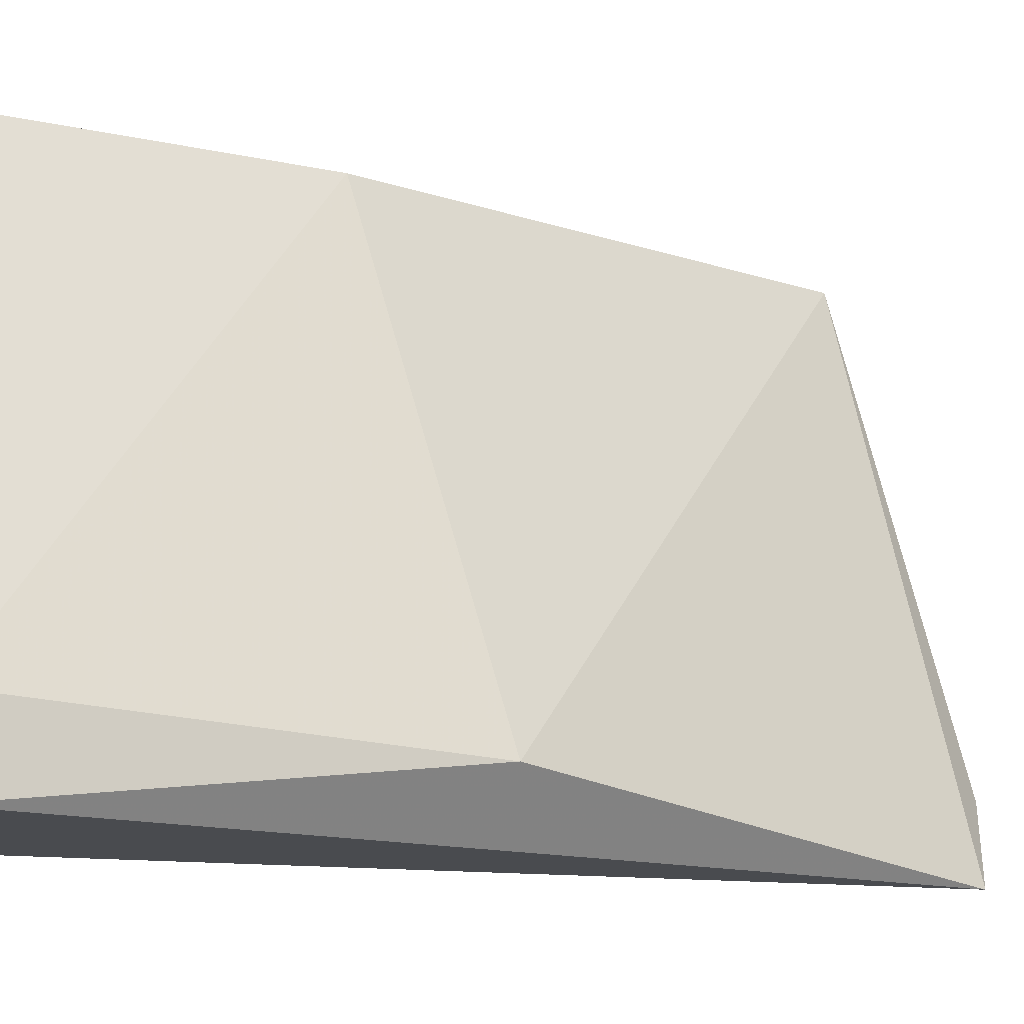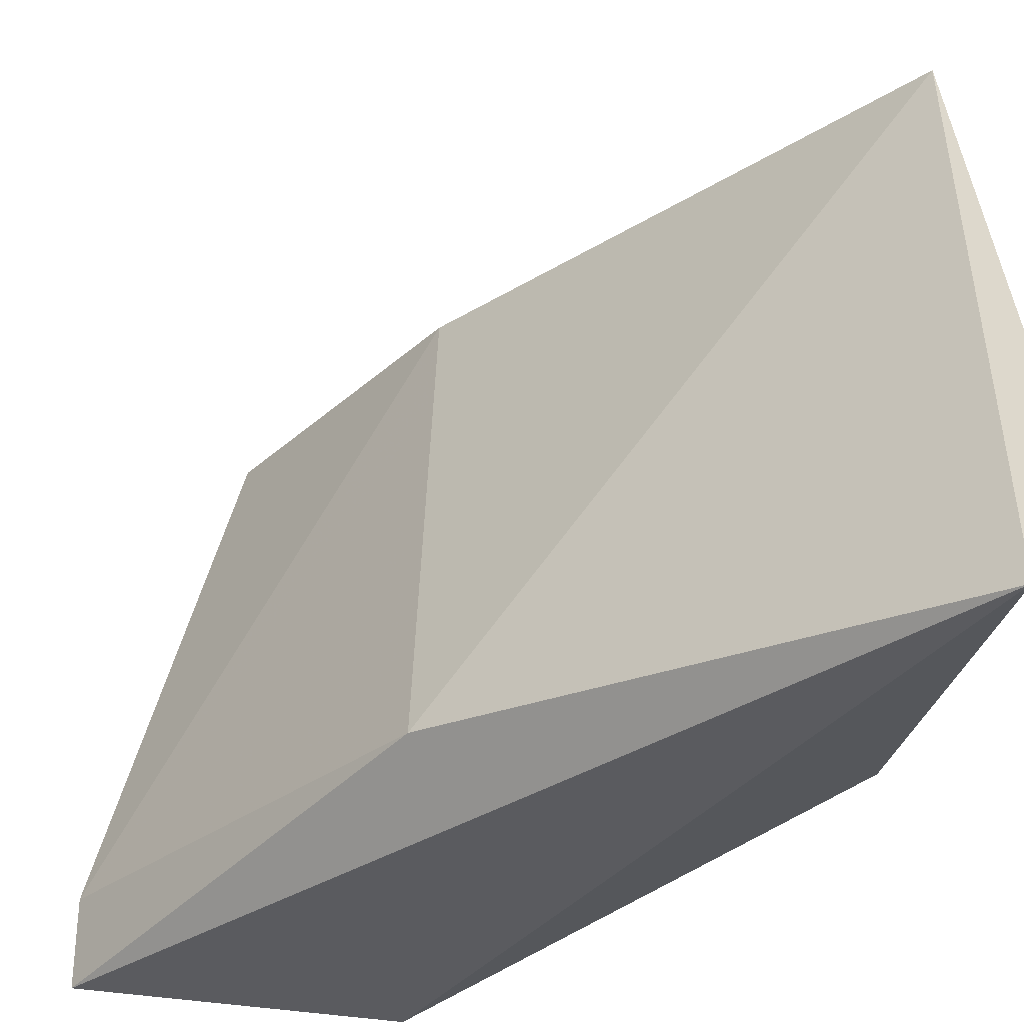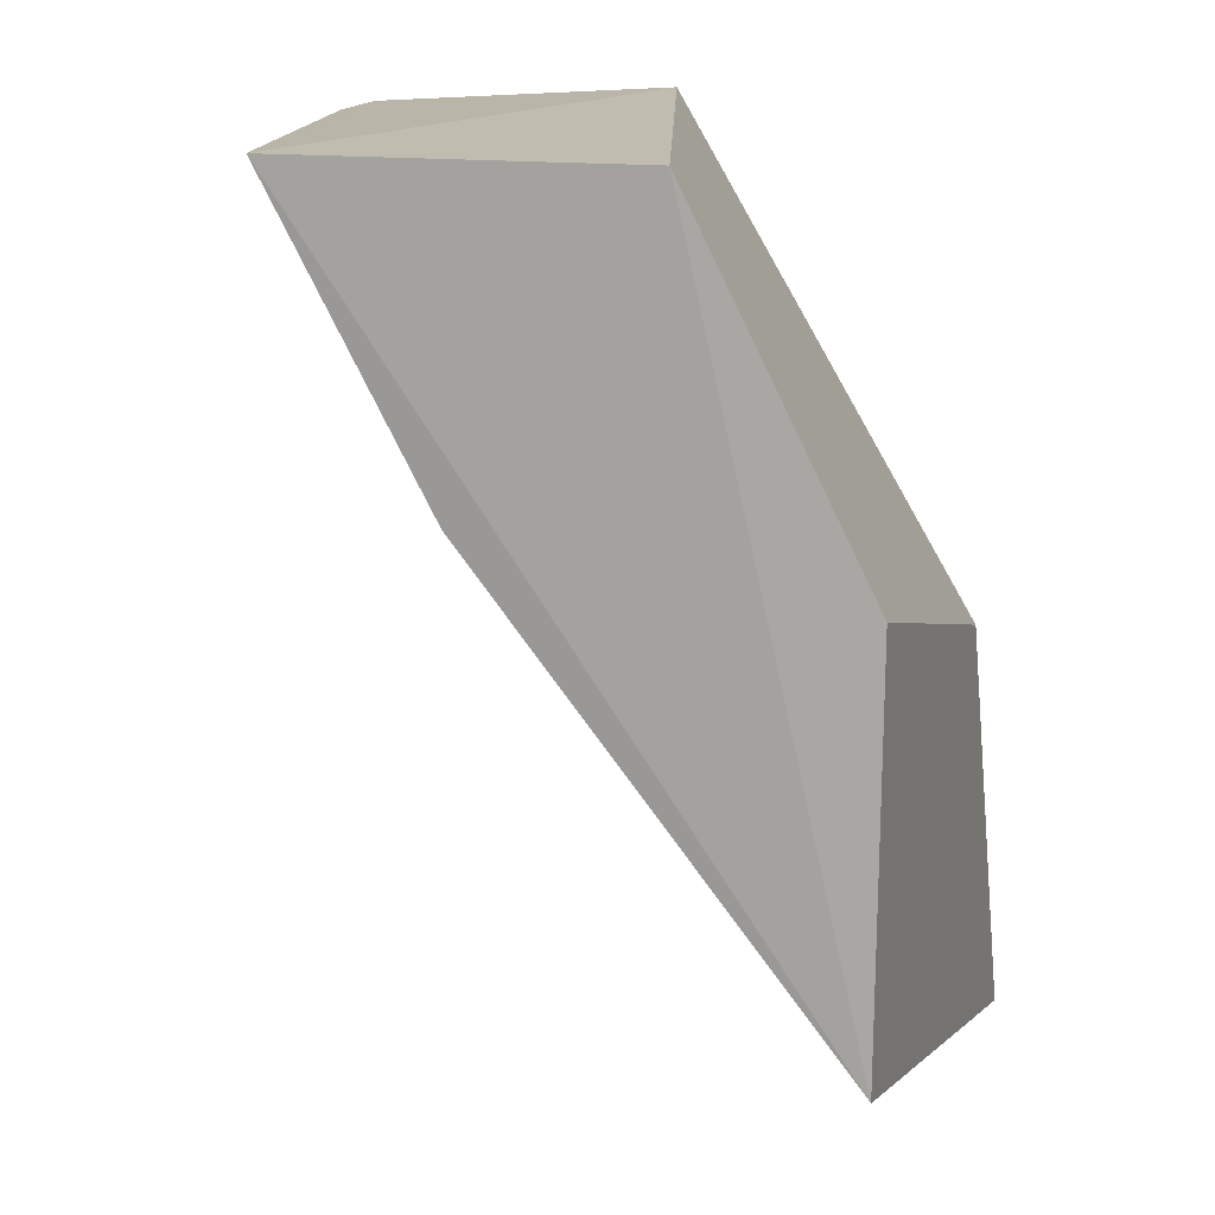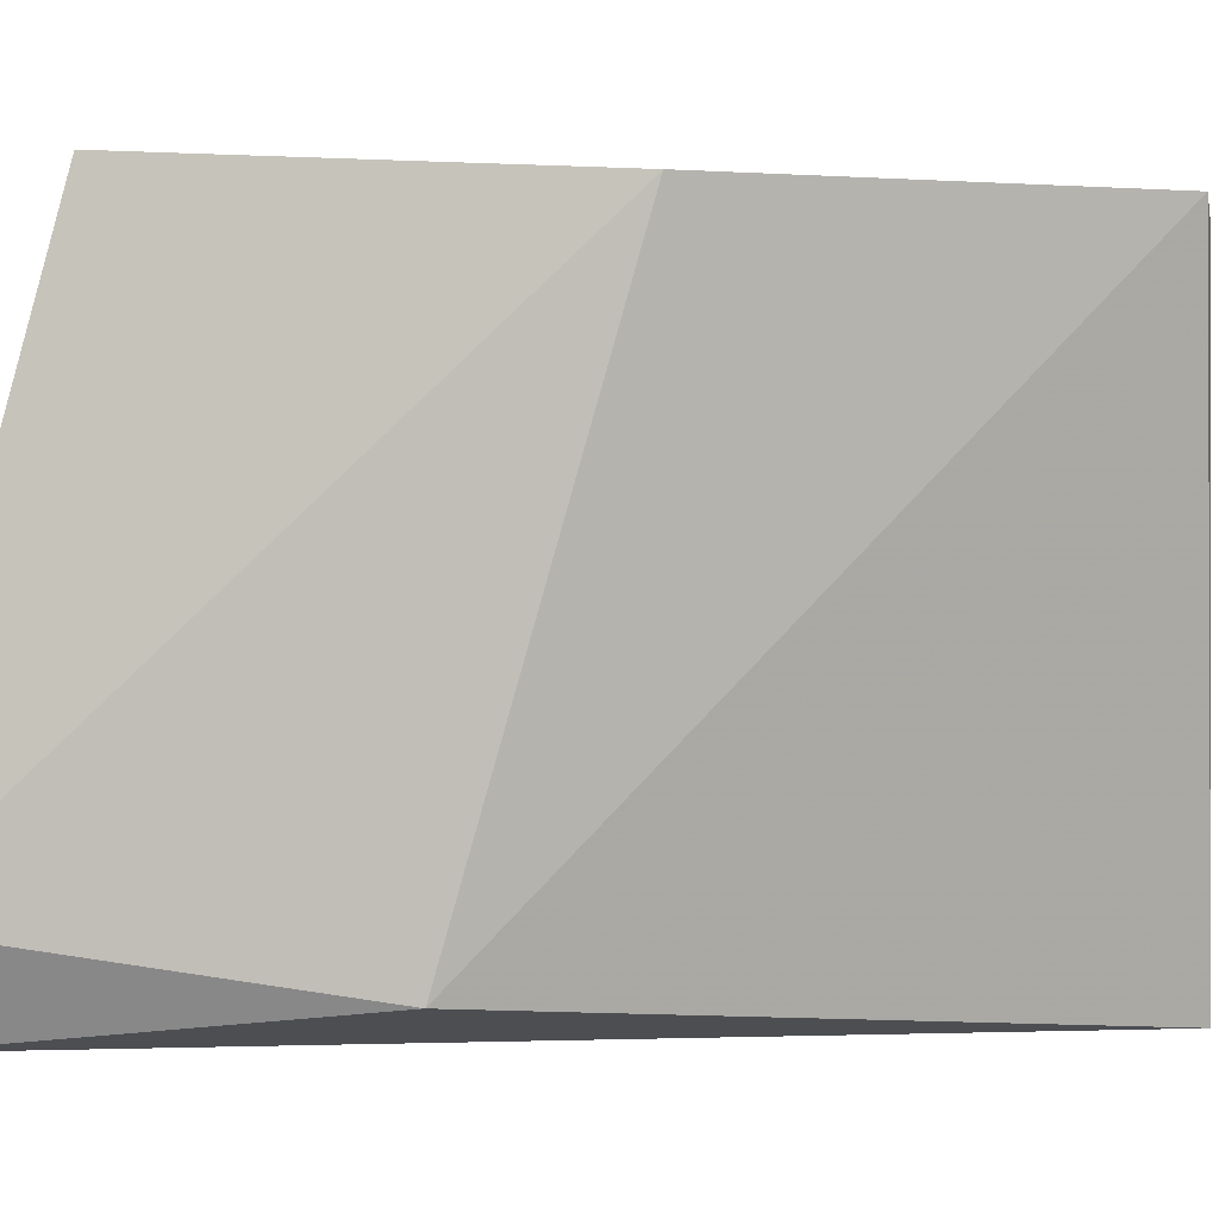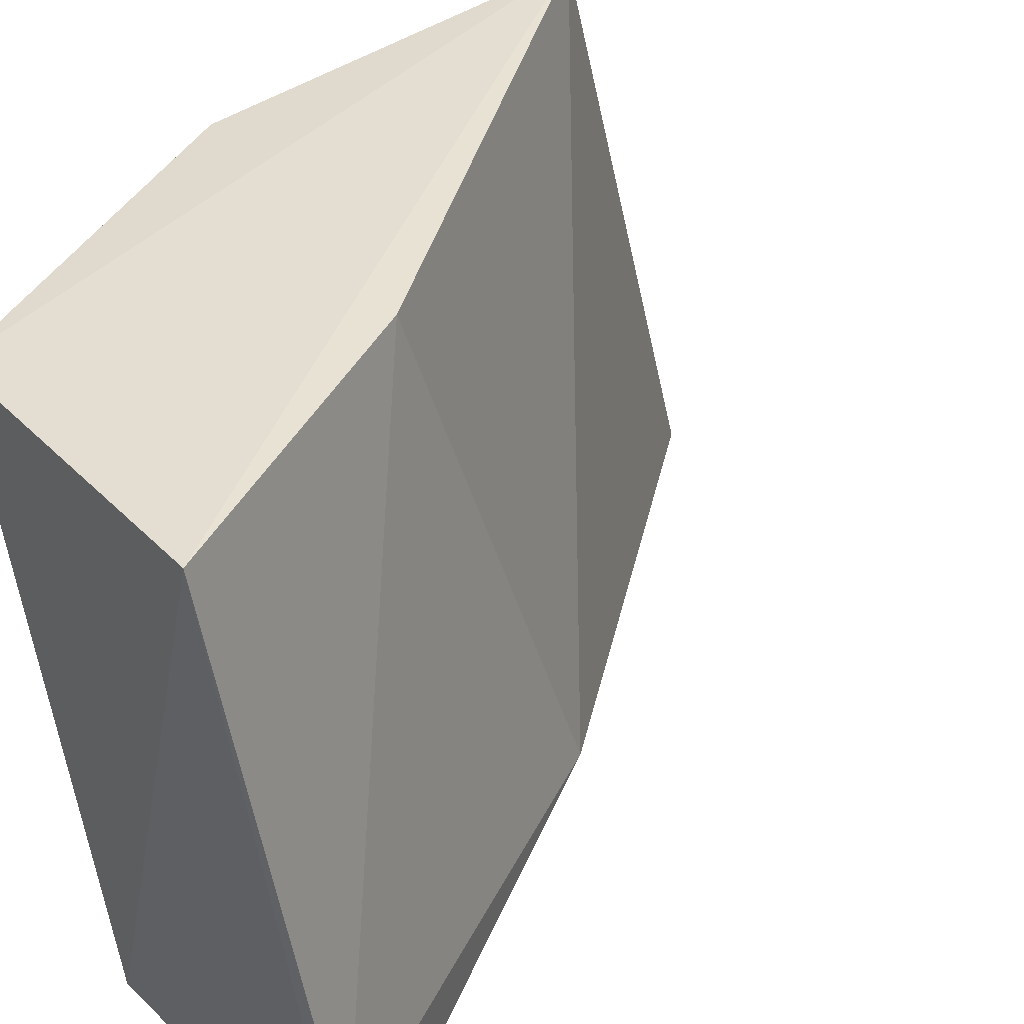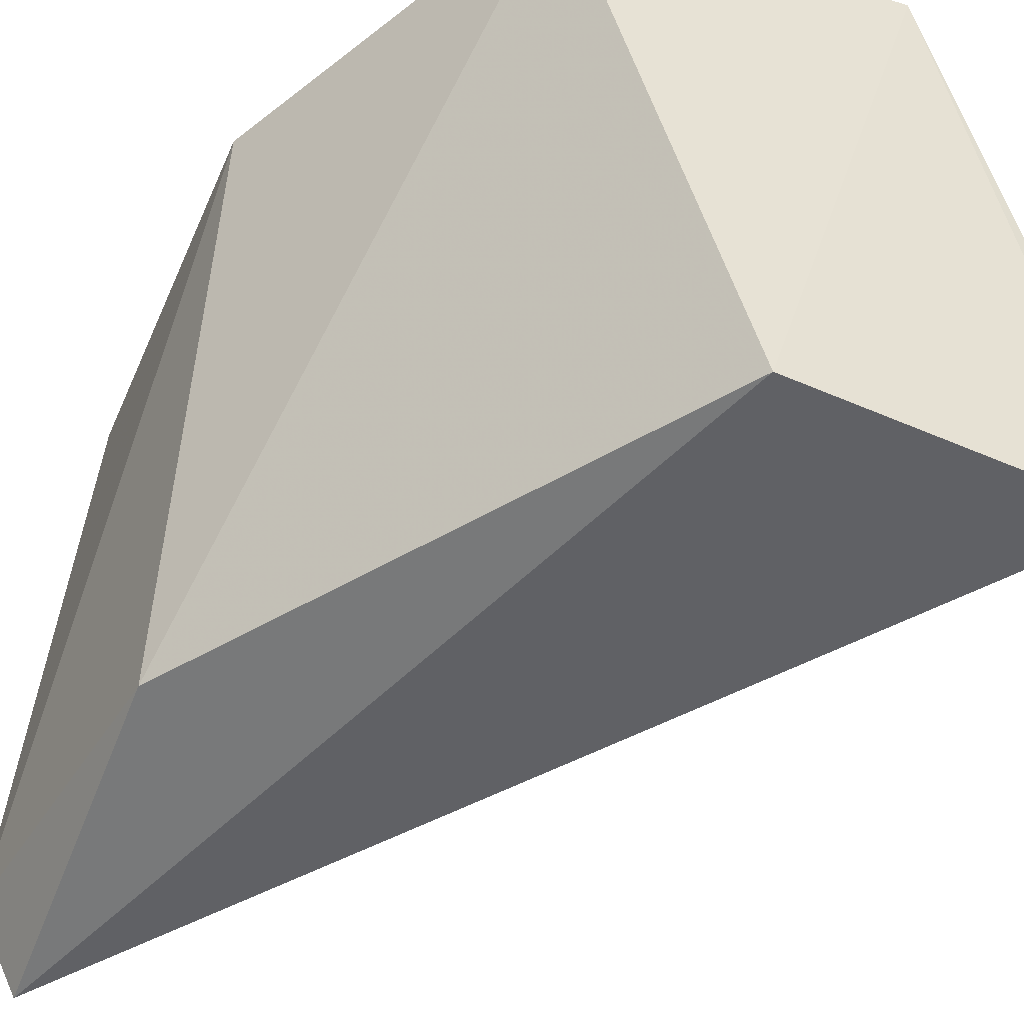
<metadata>
{"format":"obj","ext":"obj","renderer":"f3d","projection":"perspective","resolution":1024,"background":"white","views":[{"elev":-13.9,"azim":-87.4,"up":"+Z"},{"elev":-32.9,"azim":-10.8,"up":"+Z"},{"elev":16.5,"azim":17.0,"up":"+Y"},{"elev":-0.7,"azim":100.7,"up":"+Z"},{"elev":39.8,"azim":-127.0,"up":"+Z"},{"elev":-48.7,"azim":158.1,"up":"+Z"}]}
</metadata>
<code>
v -0.5785 -0.2033 0.07718
v -0.51 -0.3702 0.09431
v -0.5186 -0.3702 0.07718
v -0.5486 -0.2033 0.1885
v -0.6384 -0.2076 0.07718
v -0.6384 -0.2076 0.09431
v -0.6127 -0.2033 0.1927
v -0.518 -0.2996 0.08441
v -0.515 -0.2688 0.1883
v -0.5913 -0.2889 0.09003
v -0.5828 -0.259 0.1927
v -0.5143 -0.3445 0.1927
f 8 9 2
f 5 6 7
f 12 4 7
f 7 4 1
f 4 8 1
f 3 5 1
f 8 3 1
f 5 7 1
f 6 5 10
f 5 3 10
f 3 12 10
f 4 12 9
f 8 4 9
f 12 7 11
f 7 6 11
f 6 10 11
f 10 12 11
f 3 8 2
f 12 3 2
f 9 12 2

</code>
